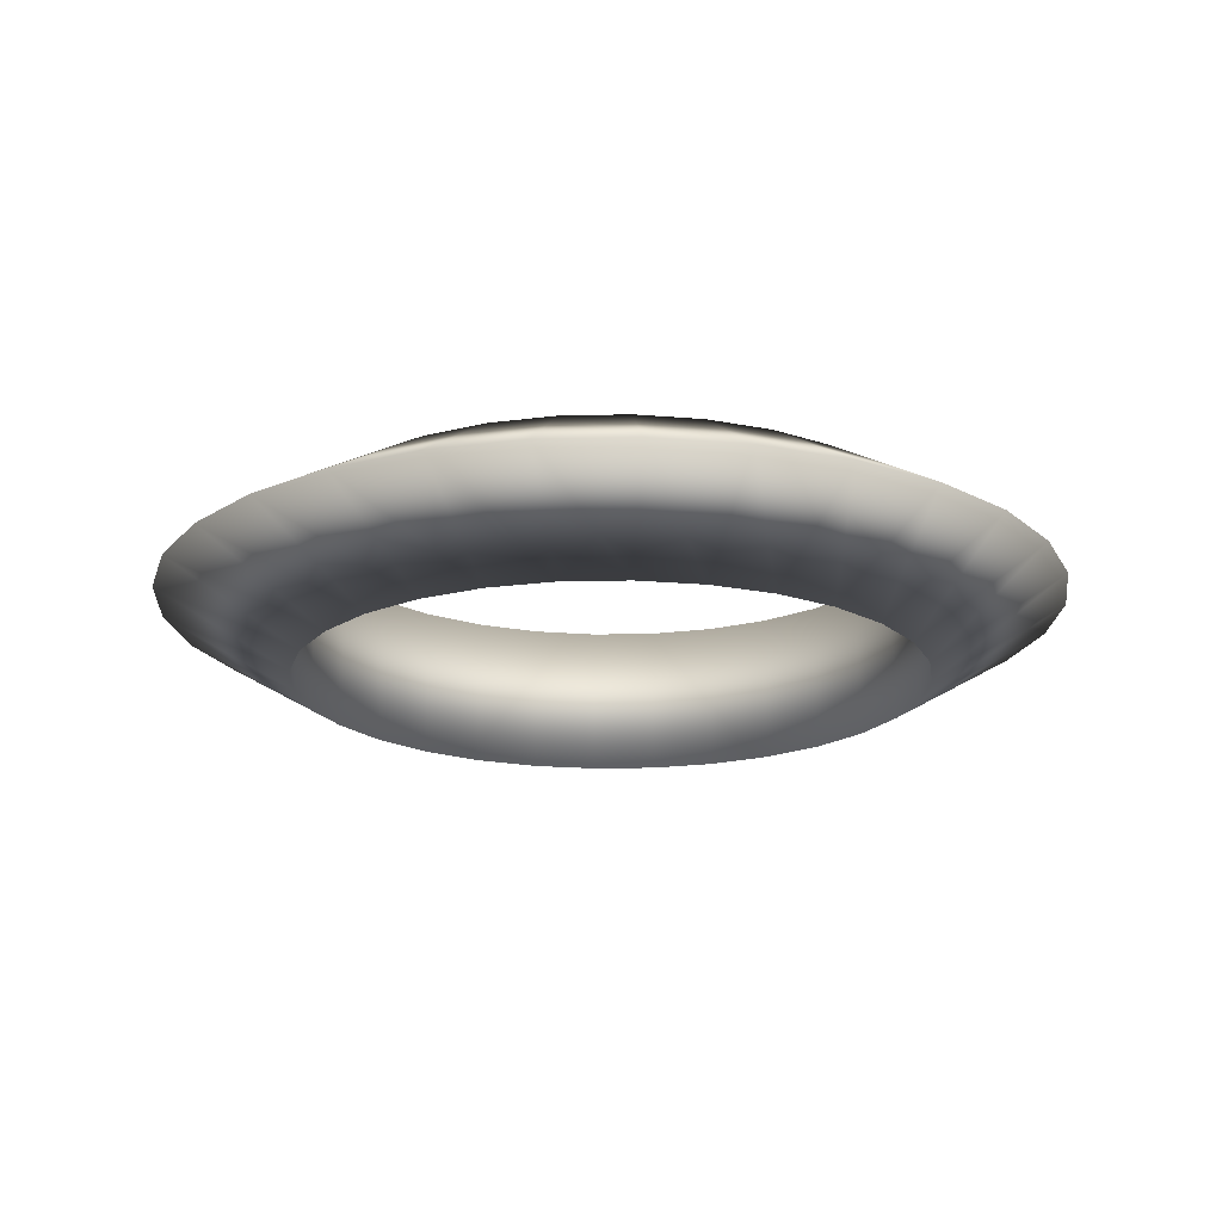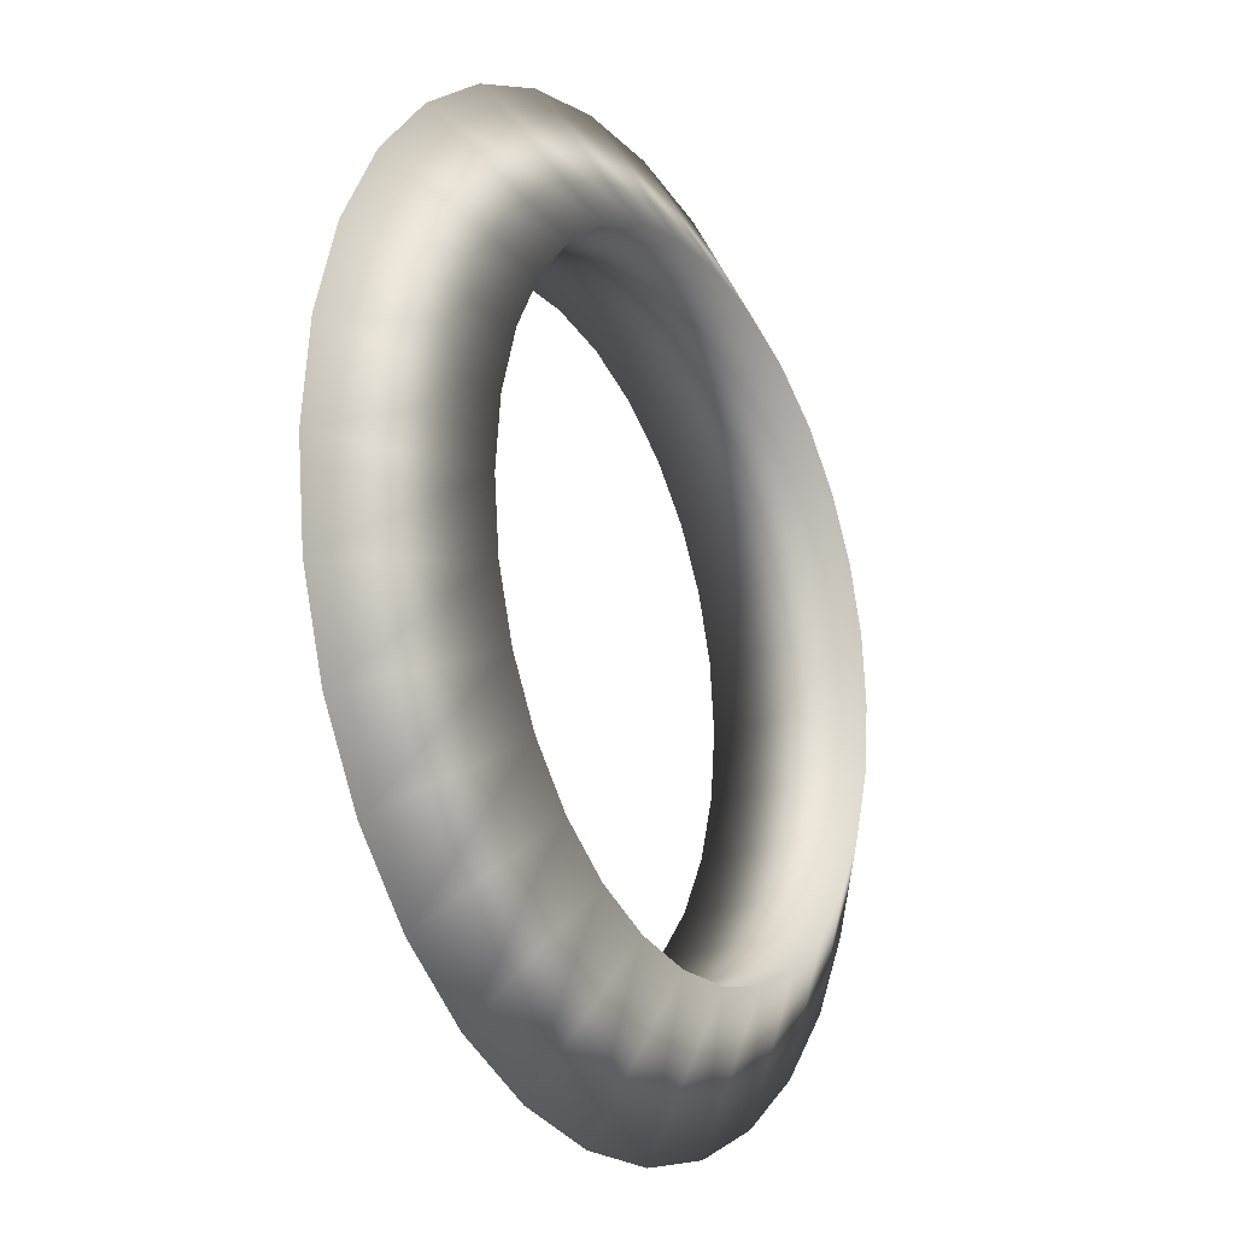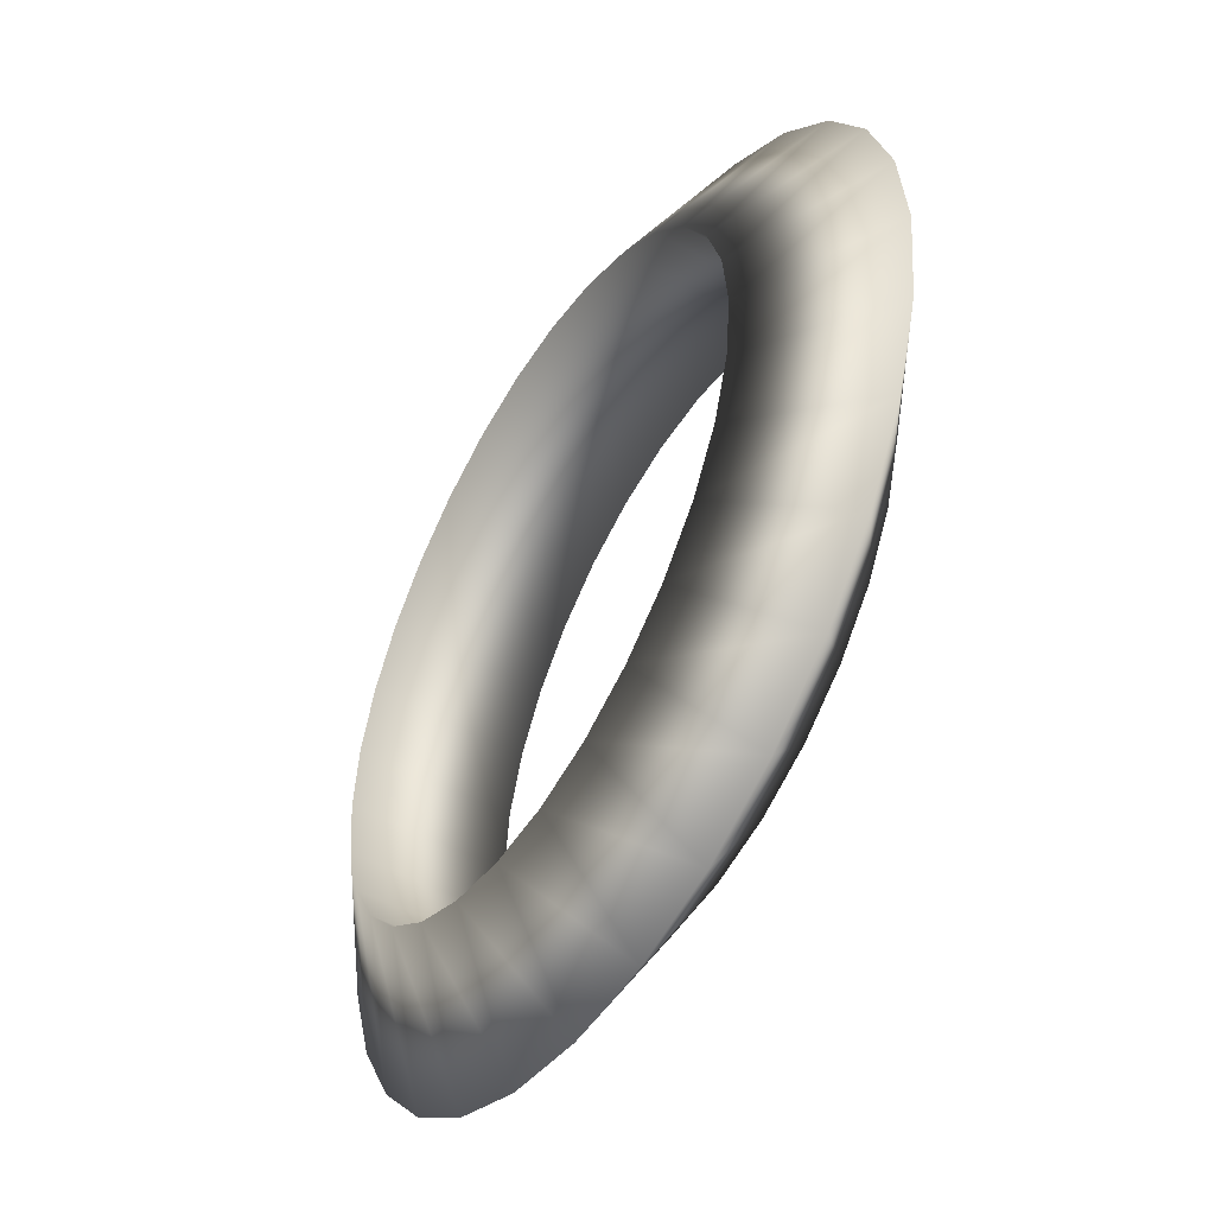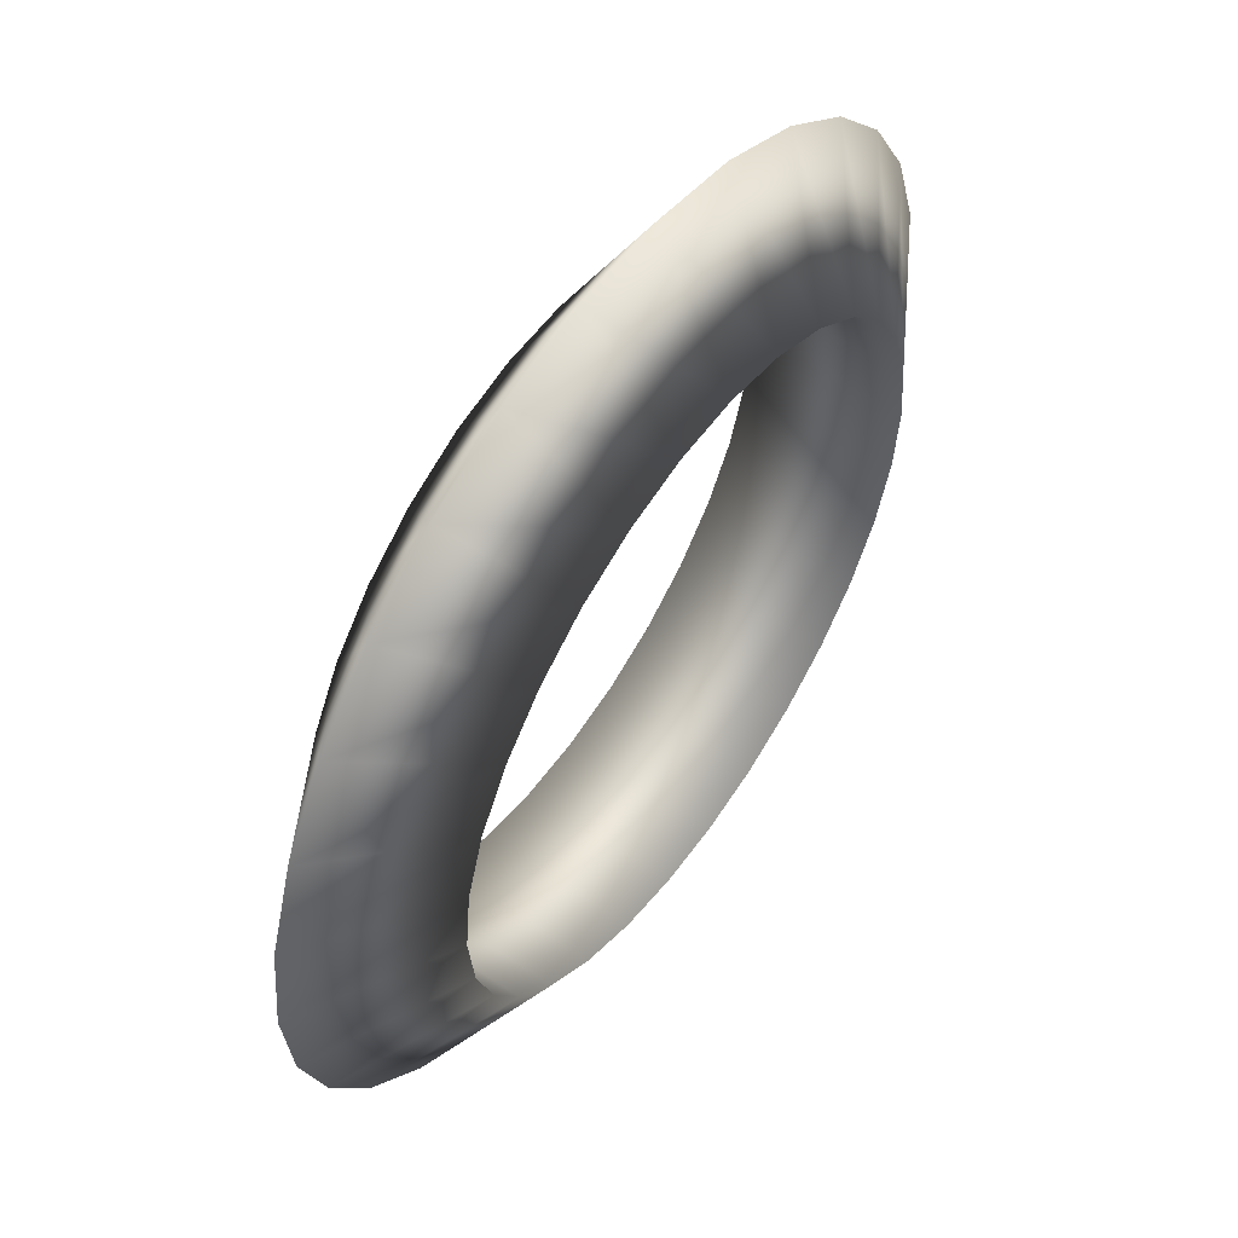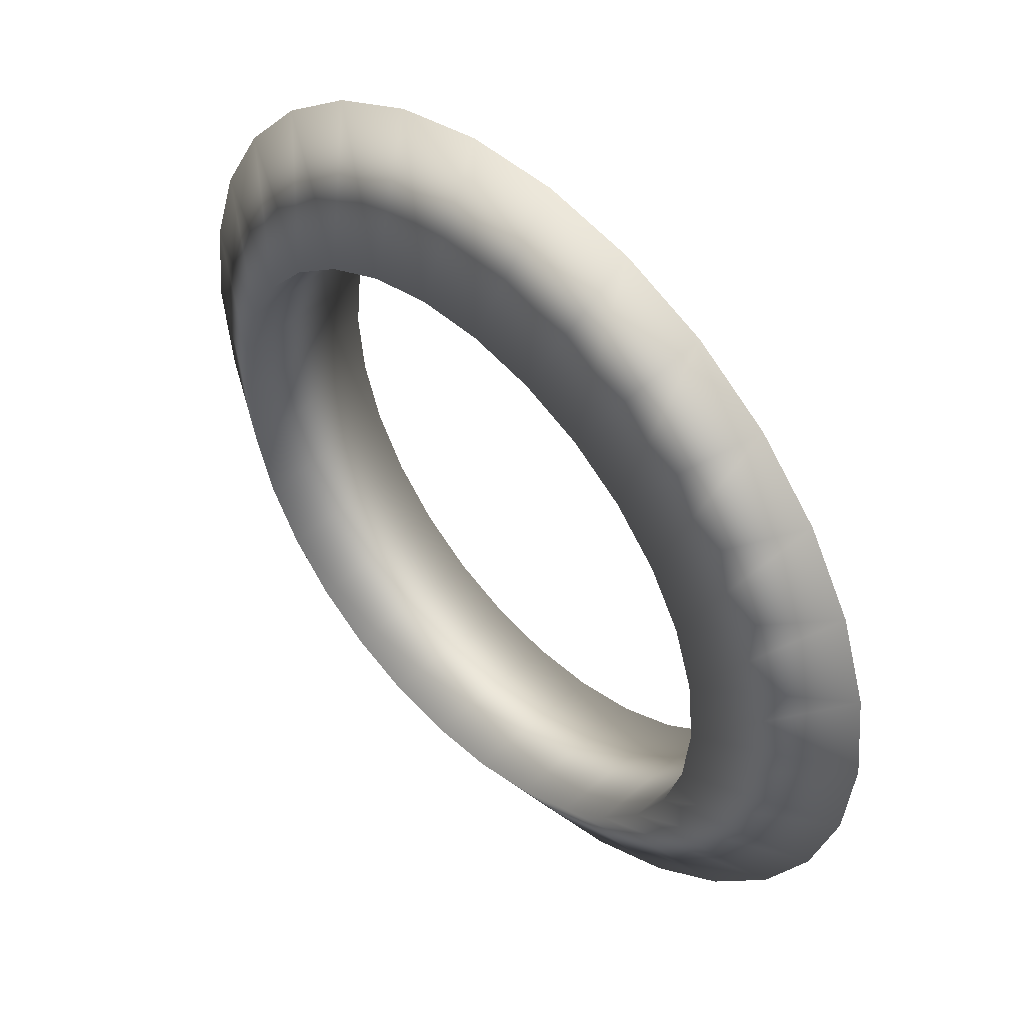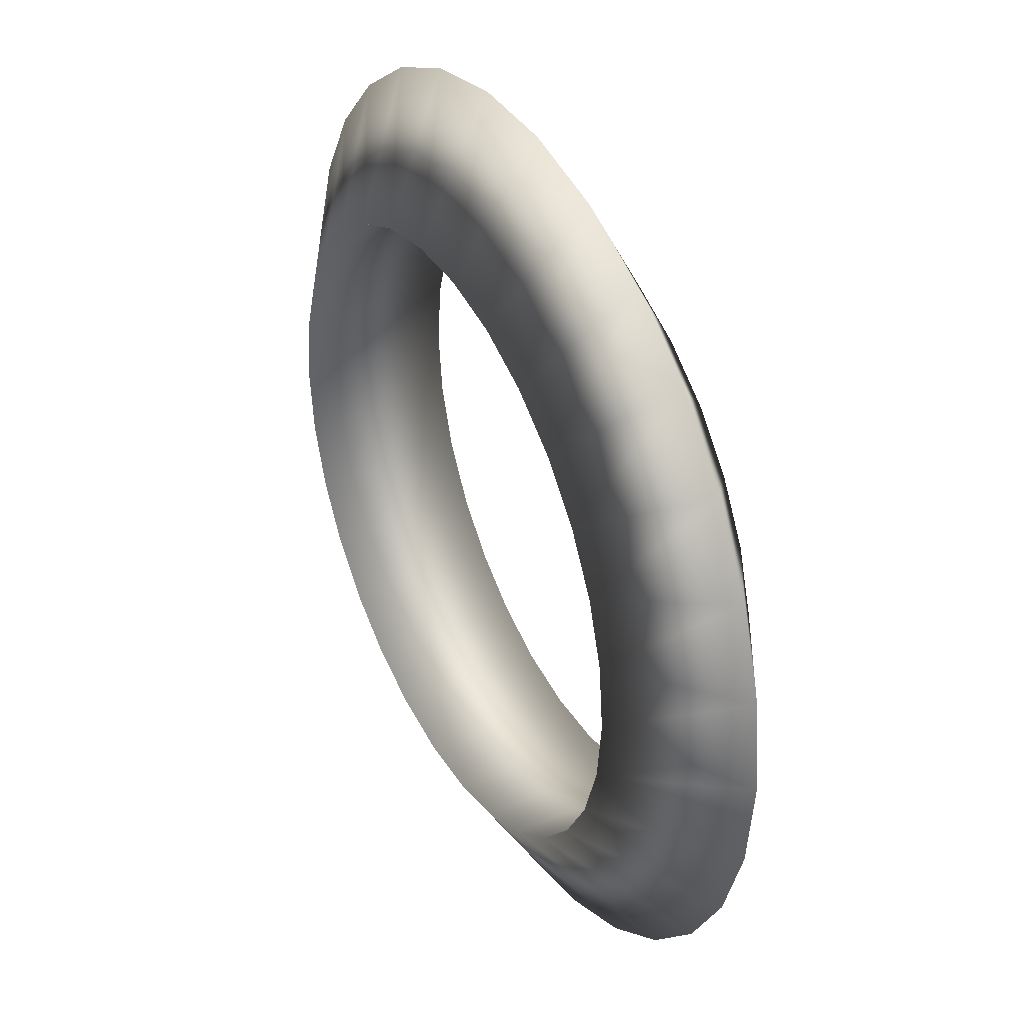
<metadata>
{"format":"obj","ext":"obj","renderer":"f3d","projection":"perspective","resolution":1024,"background":"white","views":[{"elev":-18.6,"azim":2.6,"up":"+Z"},{"elev":-19.9,"azim":119.9,"up":"+Y"},{"elev":-49.9,"azim":-120.7,"up":"+Y"},{"elev":56.0,"azim":125.0,"up":"+Y"},{"elev":47.6,"azim":-134.5,"up":"+Y"},{"elev":37.9,"azim":-118.3,"up":"+Y"}]}
</metadata>
<code>
v 1.25 0 4.371e-08
v 0.875 0 -0.2165
v 0.875 0 0.2165
v 1.223 0.2599 4.371e-08
v 0.8559 0.1819 -0.2165
v 0.8559 0.1819 0.2165
v 1.142 0.5084 4.371e-08
v 0.7994 0.3559 -0.2165
v 0.7994 0.3559 0.2165
v 1.011 0.7347 4.371e-08
v 0.7079 0.5143 -0.2165
v 0.7079 0.5143 0.2165
v 0.8364 0.9289 4.371e-08
v 0.5855 0.6503 -0.2165
v 0.5855 0.6503 0.2165
v 0.625 1.083 4.371e-08
v 0.4375 0.7578 -0.2165
v 0.4375 0.7578 0.2165
v 0.3863 1.189 4.371e-08
v 0.2704 0.8322 -0.2165
v 0.2704 0.8322 0.2165
v 0.1307 1.243 4.371e-08
v 0.09146 0.8702 -0.2165
v 0.09146 0.8702 0.2165
v -0.1307 1.243 4.371e-08
v -0.09146 0.8702 -0.2165
v -0.09146 0.8702 0.2165
v -0.3863 1.189 4.371e-08
v -0.2704 0.8322 -0.2165
v -0.2704 0.8322 0.2165
v -0.625 1.083 4.371e-08
v -0.4375 0.7578 -0.2165
v -0.4375 0.7578 0.2165
v -0.8364 0.9289 4.371e-08
v -0.5855 0.6503 -0.2165
v -0.5855 0.6503 0.2165
v -1.011 0.7347 4.371e-08
v -0.7079 0.5143 -0.2165
v -0.7079 0.5143 0.2165
v -1.142 0.5084 4.371e-08
v -0.7994 0.3559 -0.2165
v -0.7994 0.3559 0.2165
v -1.223 0.2599 4.371e-08
v -0.8559 0.1819 -0.2165
v -0.8559 0.1819 0.2165
v -1.25 -1.093e-07 4.371e-08
v -0.875 -7.649e-08 -0.2165
v -0.875 -7.649e-08 0.2165
v -1.223 -0.2599 4.371e-08
v -0.8559 -0.1819 -0.2165
v -0.8559 -0.1819 0.2165
v -1.142 -0.5084 4.371e-08
v -0.7994 -0.3559 -0.2165
v -0.7994 -0.3559 0.2165
v -1.011 -0.7347 4.371e-08
v -0.7079 -0.5143 -0.2165
v -0.7079 -0.5143 0.2165
v -0.8364 -0.9289 4.371e-08
v -0.5855 -0.6503 -0.2165
v -0.5855 -0.6503 0.2165
v -0.625 -1.083 4.371e-08
v -0.4375 -0.7578 -0.2165
v -0.4375 -0.7578 0.2165
v -0.3863 -1.189 4.371e-08
v -0.2704 -0.8322 -0.2165
v -0.2704 -0.8322 0.2165
v -0.1307 -1.243 4.371e-08
v -0.09146 -0.8702 -0.2165
v -0.09146 -0.8702 0.2165
v 0.1307 -1.243 4.371e-08
v 0.09146 -0.8702 -0.2165
v 0.09146 -0.8702 0.2165
v 0.3863 -1.189 4.371e-08
v 0.2704 -0.8322 -0.2165
v 0.2704 -0.8322 0.2165
v 0.625 -1.083 4.371e-08
v 0.4375 -0.7578 -0.2165
v 0.4375 -0.7578 0.2165
v 0.8364 -0.9289 4.371e-08
v 0.5855 -0.6503 -0.2165
v 0.5855 -0.6503 0.2165
v 1.011 -0.7347 4.371e-08
v 0.7079 -0.5143 -0.2165
v 0.7079 -0.5143 0.2165
v 1.142 -0.5084 4.371e-08
v 0.7994 -0.3559 -0.2165
v 0.7994 -0.3559 0.2165
v 1.223 -0.2599 4.371e-08
v 0.8559 -0.1819 -0.2165
v 0.8559 -0.1819 0.2165
f 1 2 5
f 1 5 4
f 2 3 6
f 2 6 5
f 3 1 4
f 3 4 6
f 4 5 8
f 4 8 7
f 5 6 9
f 5 9 8
f 6 4 7
f 6 7 9
f 7 8 11
f 7 11 10
f 8 9 12
f 8 12 11
f 9 7 10
f 9 10 12
f 10 11 14
f 10 14 13
f 11 12 15
f 11 15 14
f 12 10 13
f 12 13 15
f 13 14 17
f 13 17 16
f 14 15 18
f 14 18 17
f 15 13 16
f 15 16 18
f 16 17 20
f 16 20 19
f 17 18 21
f 17 21 20
f 18 16 19
f 18 19 21
f 19 20 23
f 19 23 22
f 20 21 24
f 20 24 23
f 21 19 22
f 21 22 24
f 22 23 26
f 22 26 25
f 23 24 27
f 23 27 26
f 24 22 25
f 24 25 27
f 25 26 29
f 25 29 28
f 26 27 30
f 26 30 29
f 27 25 28
f 27 28 30
f 28 29 32
f 28 32 31
f 29 30 33
f 29 33 32
f 30 28 31
f 30 31 33
f 31 32 35
f 31 35 34
f 32 33 36
f 32 36 35
f 33 31 34
f 33 34 36
f 34 35 38
f 34 38 37
f 35 36 39
f 35 39 38
f 36 34 37
f 36 37 39
f 37 38 41
f 37 41 40
f 38 39 42
f 38 42 41
f 39 37 40
f 39 40 42
f 40 41 44
f 40 44 43
f 41 42 45
f 41 45 44
f 42 40 43
f 42 43 45
f 43 44 47
f 43 47 46
f 44 45 48
f 44 48 47
f 45 43 46
f 45 46 48
f 46 47 50
f 46 50 49
f 47 48 51
f 47 51 50
f 48 46 49
f 48 49 51
f 49 50 53
f 49 53 52
f 50 51 54
f 50 54 53
f 51 49 52
f 51 52 54
f 52 53 56
f 52 56 55
f 53 54 57
f 53 57 56
f 54 52 55
f 54 55 57
f 55 56 59
f 55 59 58
f 56 57 60
f 56 60 59
f 57 55 58
f 57 58 60
f 58 59 62
f 58 62 61
f 59 60 63
f 59 63 62
f 60 58 61
f 60 61 63
f 61 62 65
f 61 65 64
f 62 63 66
f 62 66 65
f 63 61 64
f 63 64 66
f 64 65 68
f 64 68 67
f 65 66 69
f 65 69 68
f 66 64 67
f 66 67 69
f 67 68 71
f 67 71 70
f 68 69 72
f 68 72 71
f 69 67 70
f 69 70 72
f 70 71 74
f 70 74 73
f 71 72 75
f 71 75 74
f 72 70 73
f 72 73 75
f 73 74 77
f 73 77 76
f 74 75 78
f 74 78 77
f 75 73 76
f 75 76 78
f 76 77 80
f 76 80 79
f 77 78 81
f 77 81 80
f 78 76 79
f 78 79 81
f 79 80 83
f 79 83 82
f 80 81 84
f 80 84 83
f 81 79 82
f 81 82 84
f 82 83 86
f 82 86 85
f 83 84 87
f 83 87 86
f 84 82 85
f 84 85 87
f 85 86 89
f 85 89 88
f 86 87 90
f 86 90 89
f 87 85 88
f 87 88 90
f 88 89 2
f 88 2 1
f 89 90 3
f 89 3 2
f 90 88 1
f 90 1 3

</code>
